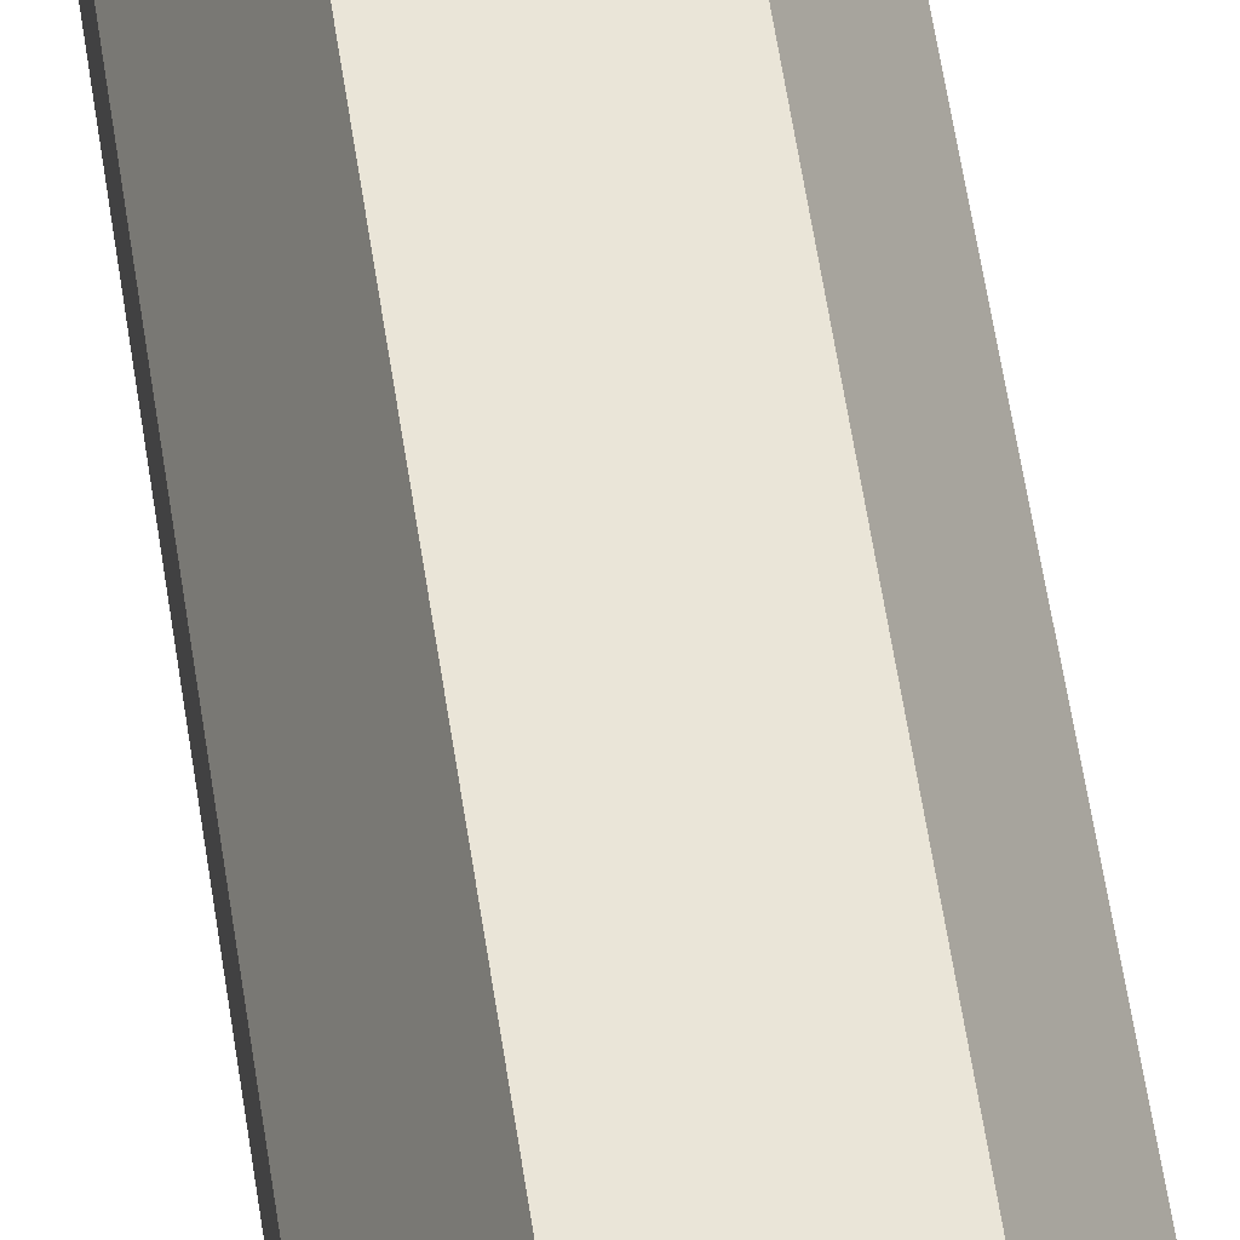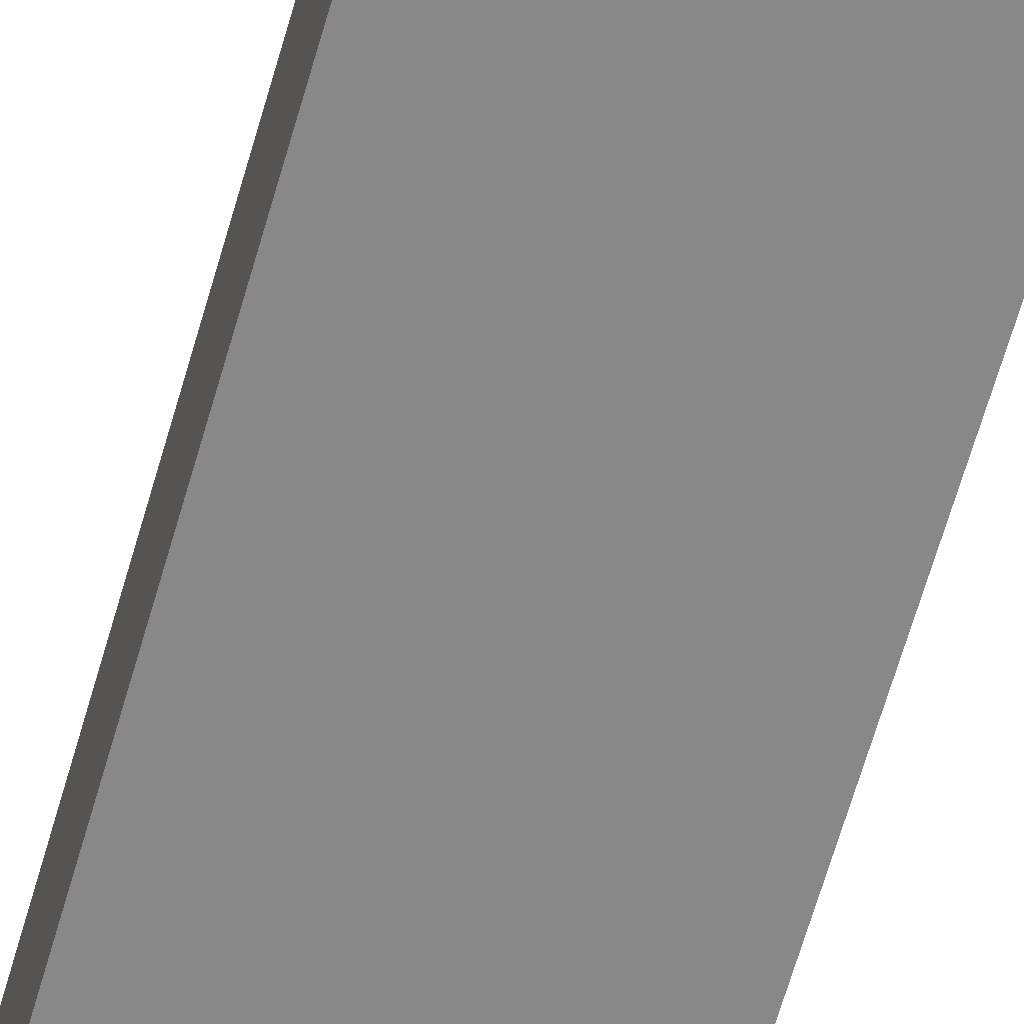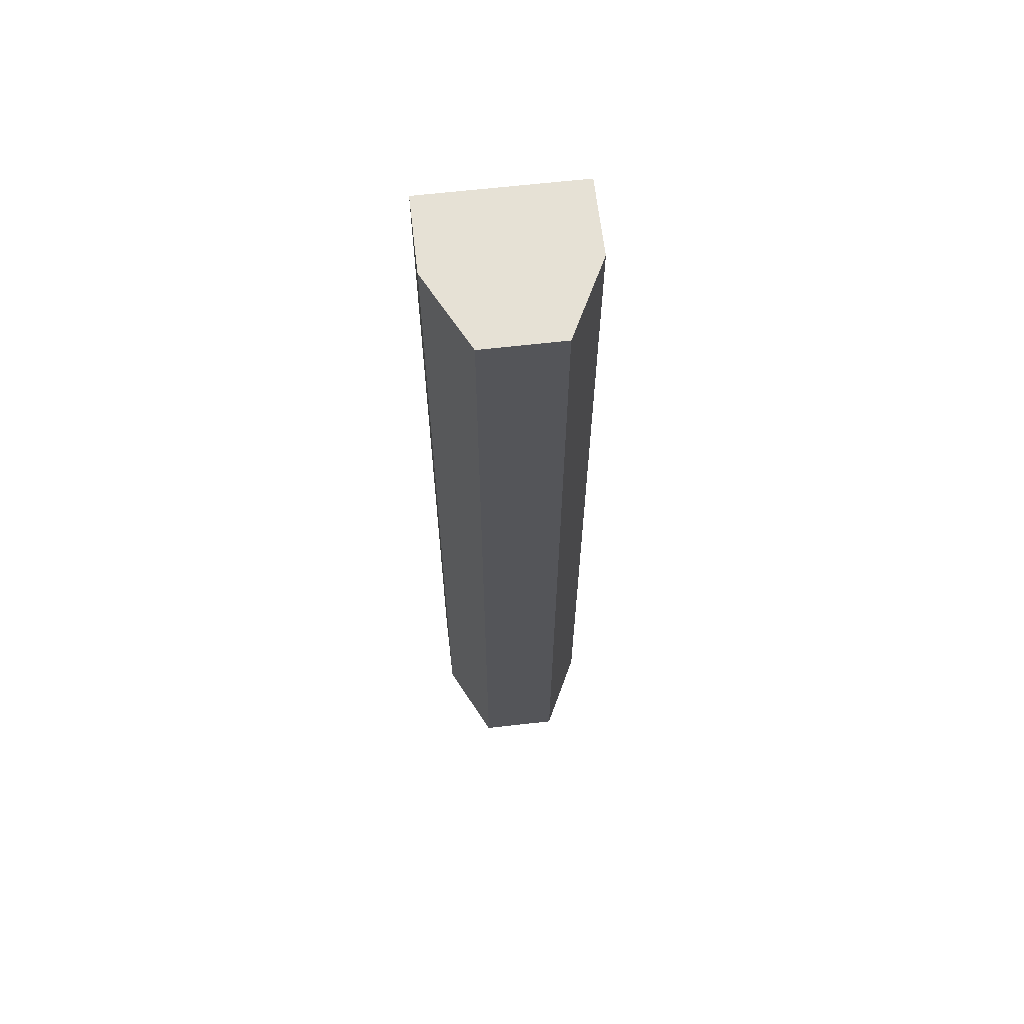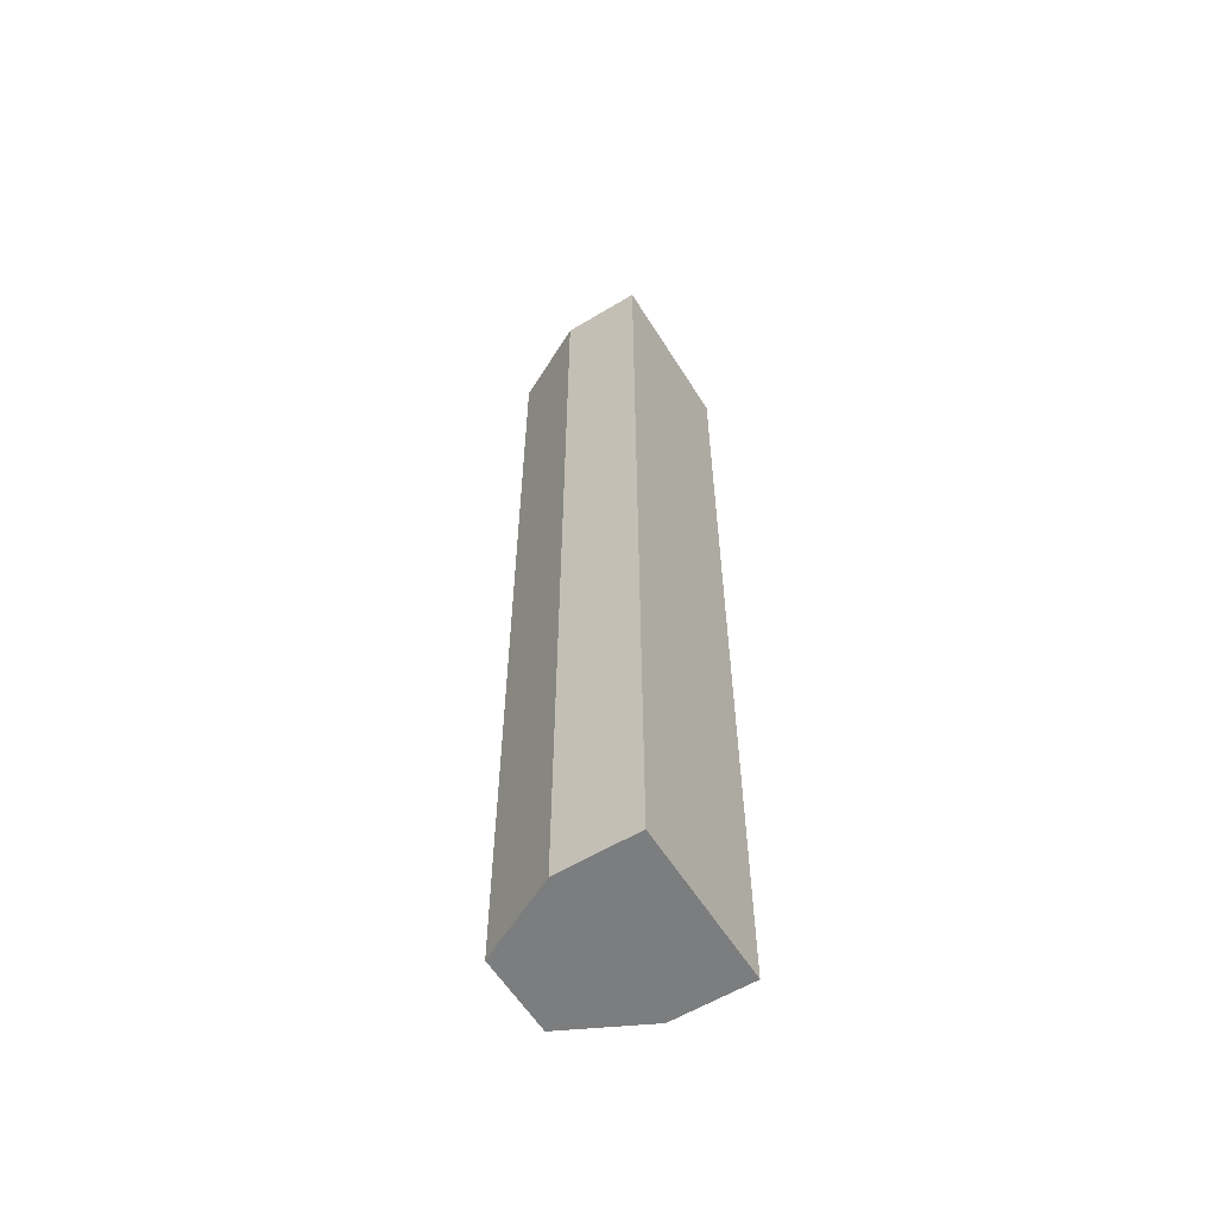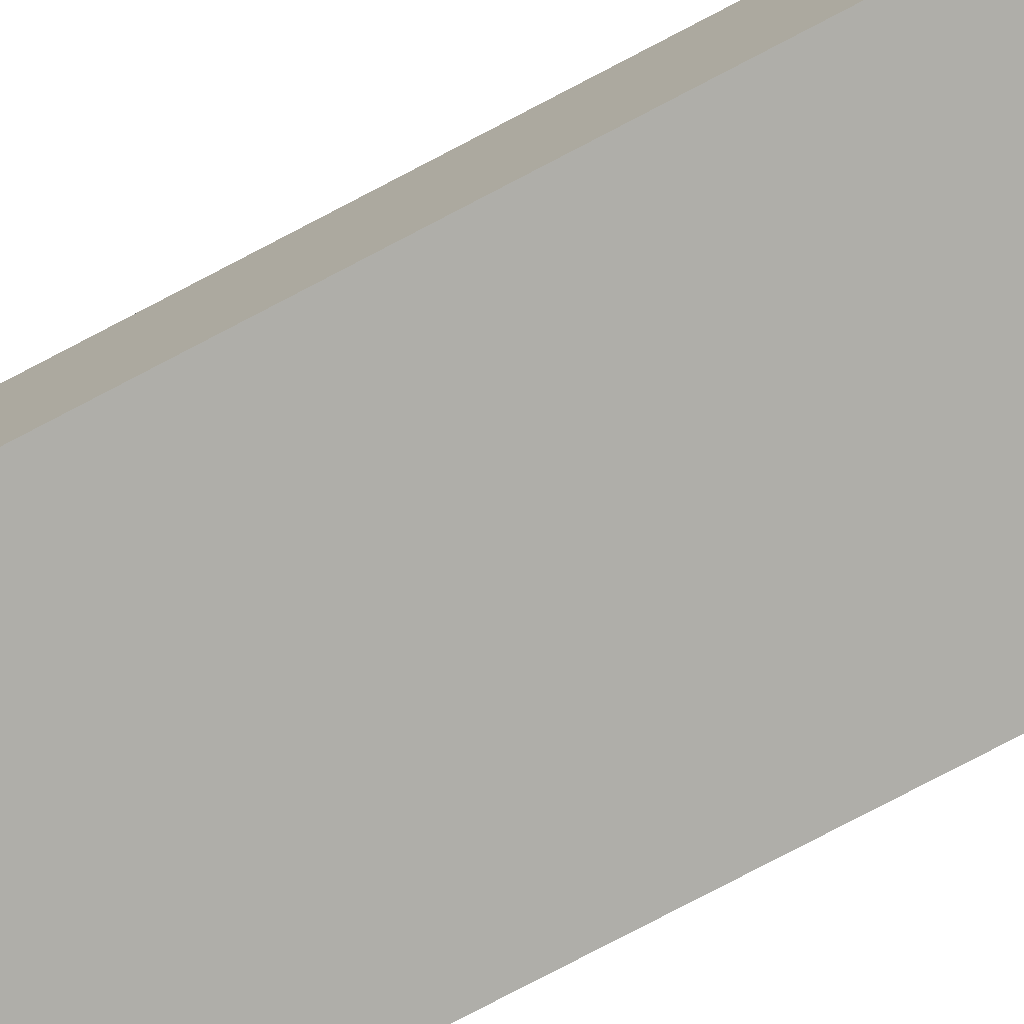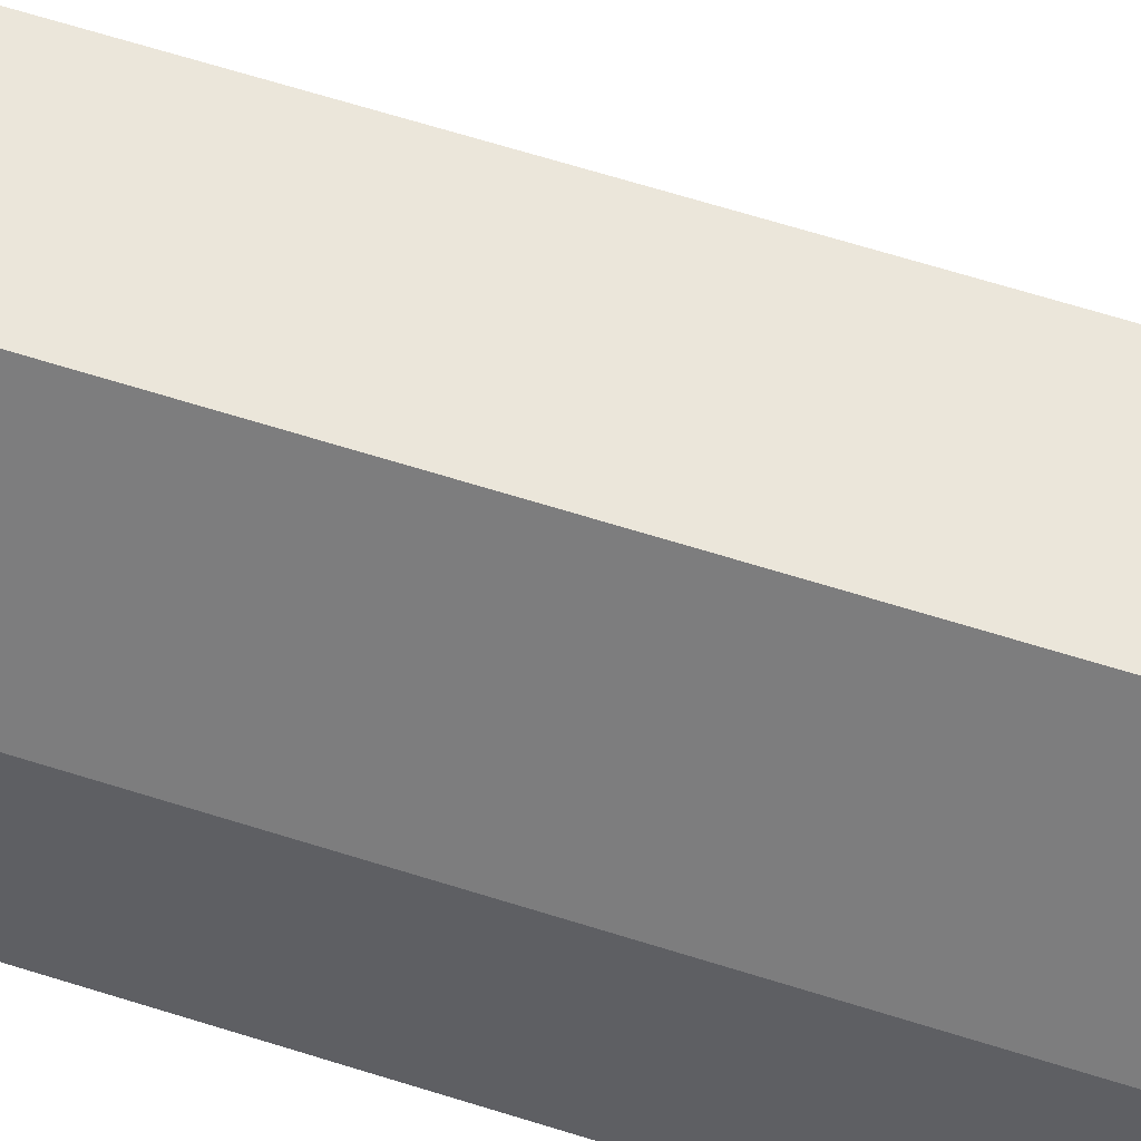
<metadata>
{"format":"obj","ext":"obj","renderer":"f3d","projection":"perspective","resolution":1024,"background":"white","views":[{"elev":59.6,"azim":-8.6,"up":"+Y"},{"elev":-62.8,"azim":164.3,"up":"+Y"},{"elev":64.2,"azim":173.4,"up":"+Z"},{"elev":-59.0,"azim":-58.2,"up":"+Z"},{"elev":-77.5,"azim":-62.3,"up":"+Y"},{"elev":54.9,"azim":109.4,"up":"+Y"}]}
</metadata>
<code>
g pb_Mesh317694
v 2 0 23
v -6 0 23
v 0 4 23
v -4 4 23
v -6 0 23
v -6 0 -25
v -4 4 23
v -4 4 -25
v -6 0 -25
v 2 0 -25
v -4 4 -25
v 0 4 -25
v 2 0 -25
v 2 0 23
v 0 4 -25
v 0 4 23
v 0 4 23
v -4 4 23
v 0 4 -25
v -4 4 -25
v 2 -4 -25
v -6 -4 -25
v 2 -4 23
v -6 -4 23
v 2 -4 -25
v -6 -4 -25
v 2 0 23
v 2 0 -25
v 2 -4 23
v 2 -4 -25
v -6 0 -25
v -6 0 23
v -6 -4 -25
v -6 -4 23
v -6 -4 23
v 2 -4 23
g pb_Mesh317694_0
g pb_Mesh317694_1
f 3 2 1
f 3 4 2
f 7 6 5
f 7 8 6
f 11 10 9
f 11 12 10
f 15 14 13
f 15 16 14
f 19 18 17
f 19 20 18
f 23 22 21
f 23 24 22
f 25 9 10
f 25 26 9
f 29 28 27
f 29 30 28
f 33 32 31
f 33 34 32
f 35 1 2
f 35 36 1

</code>
